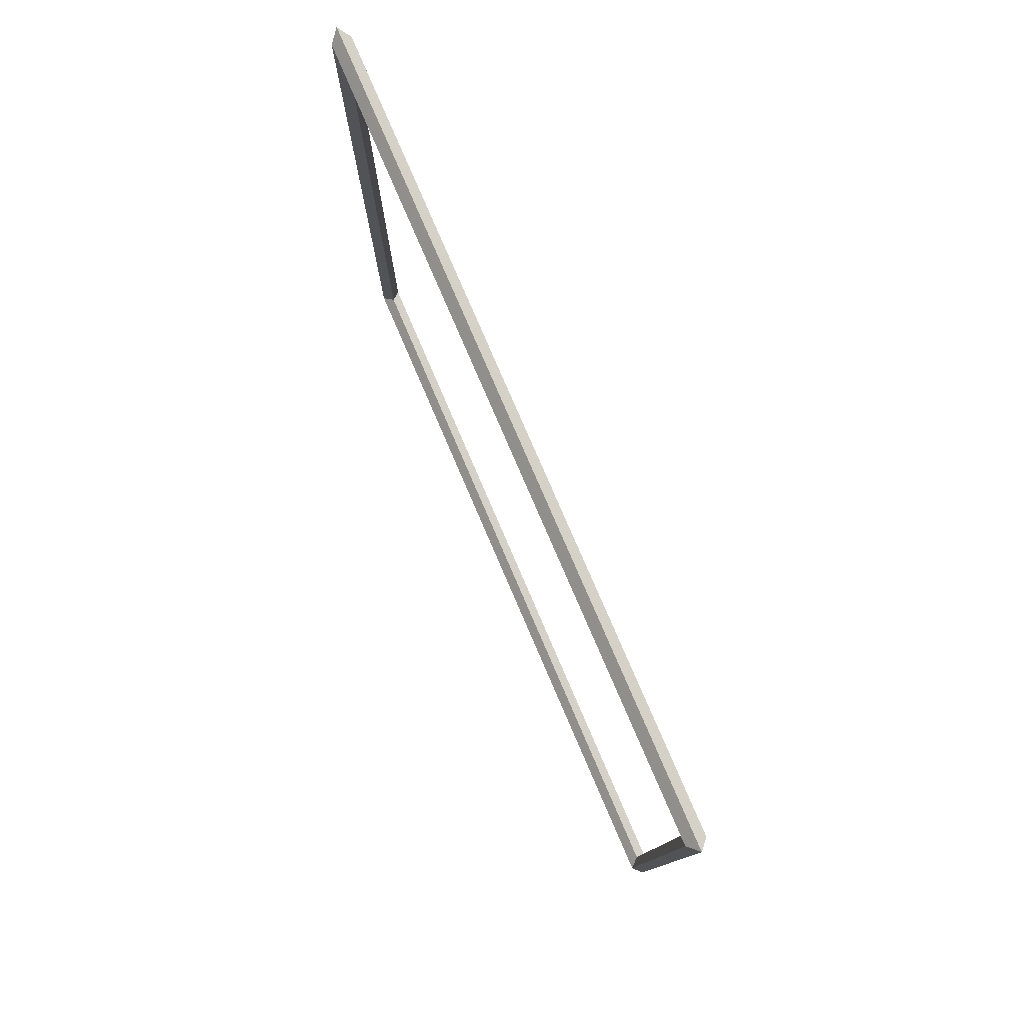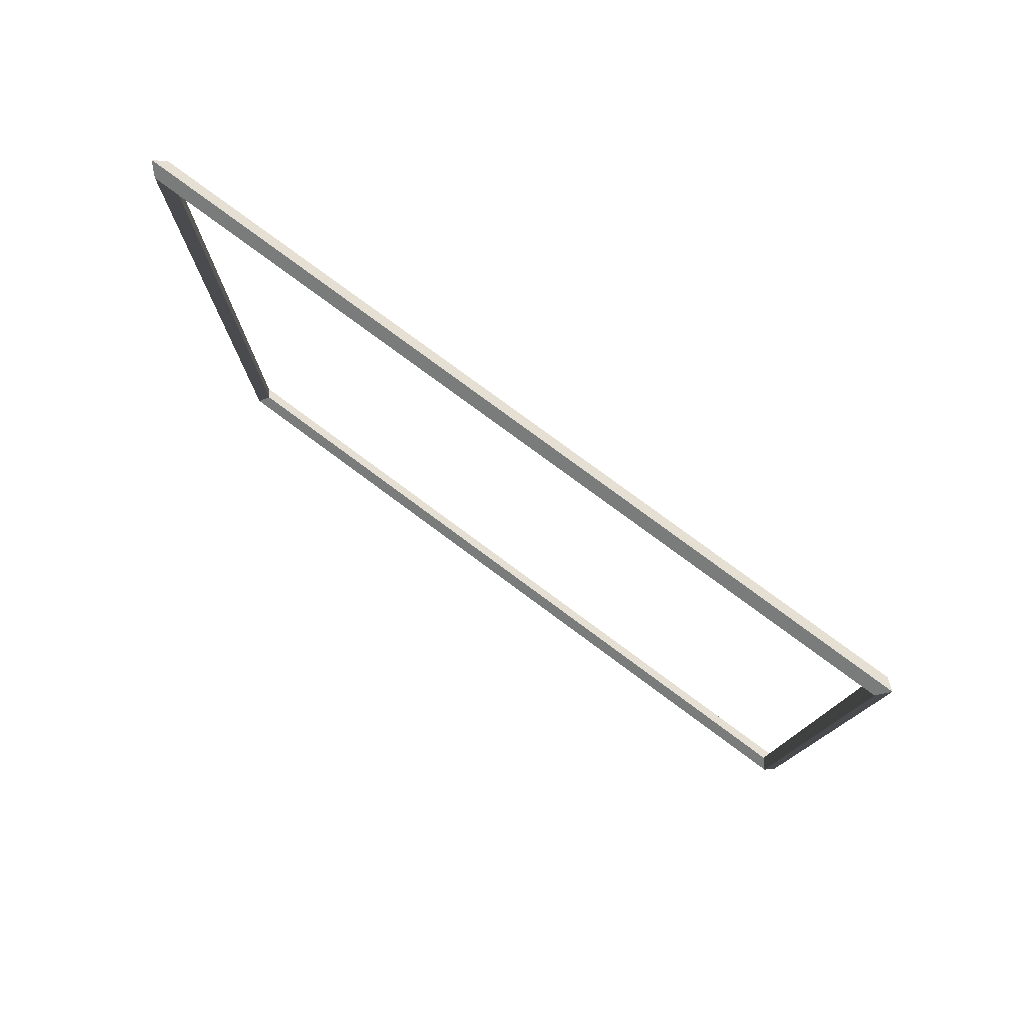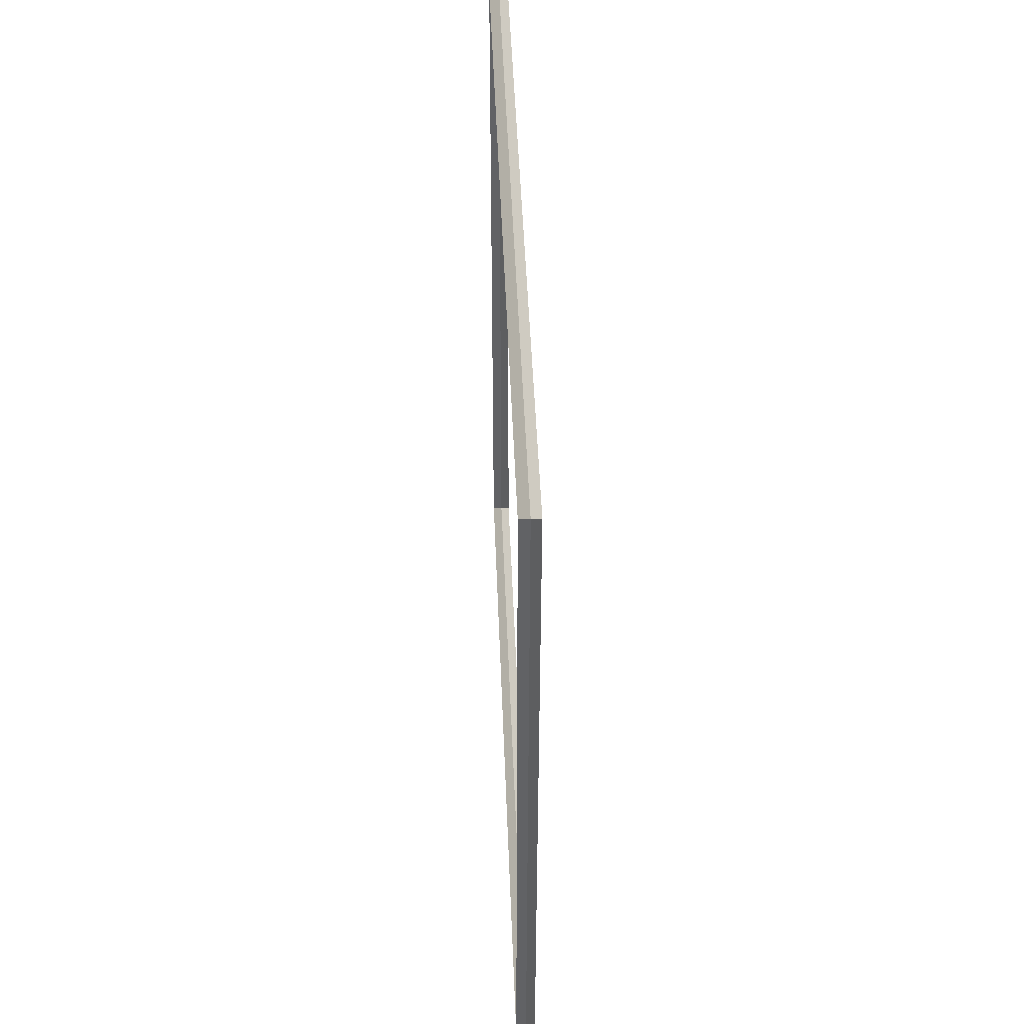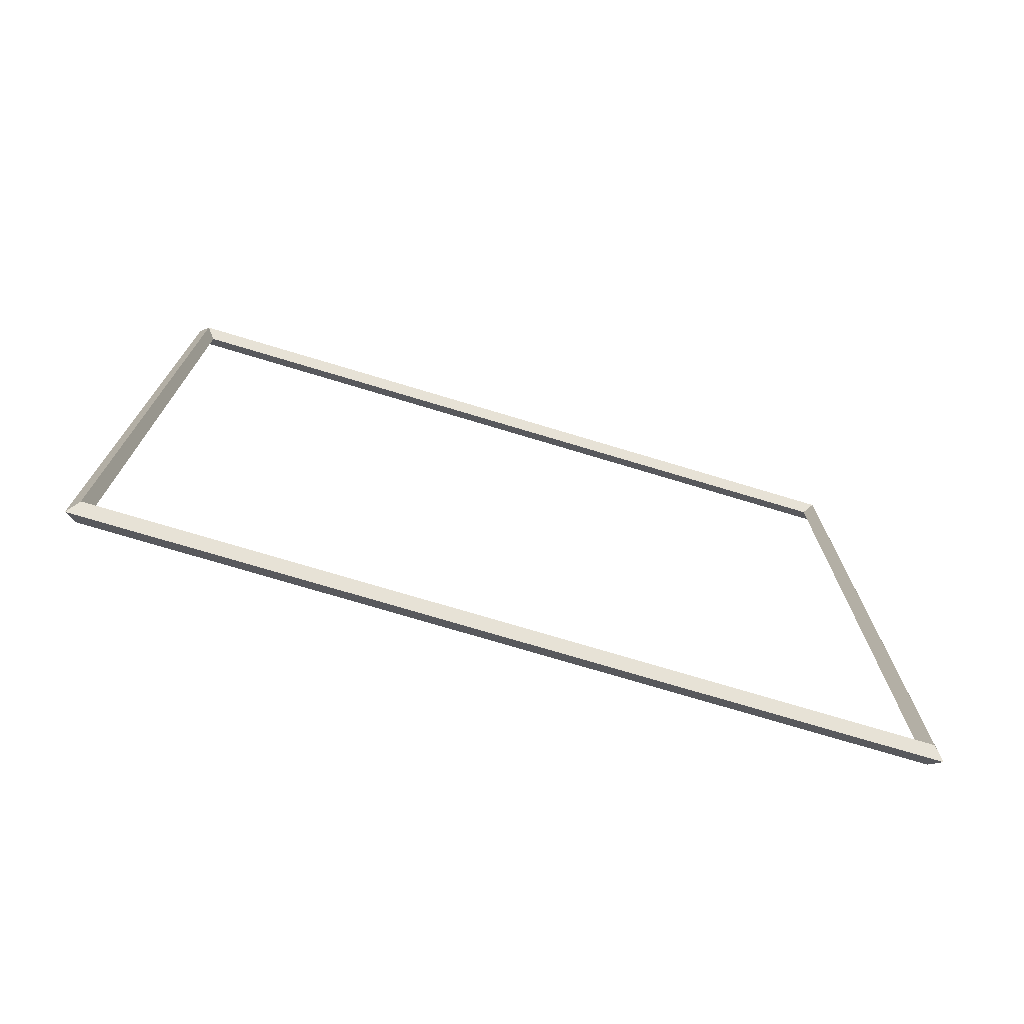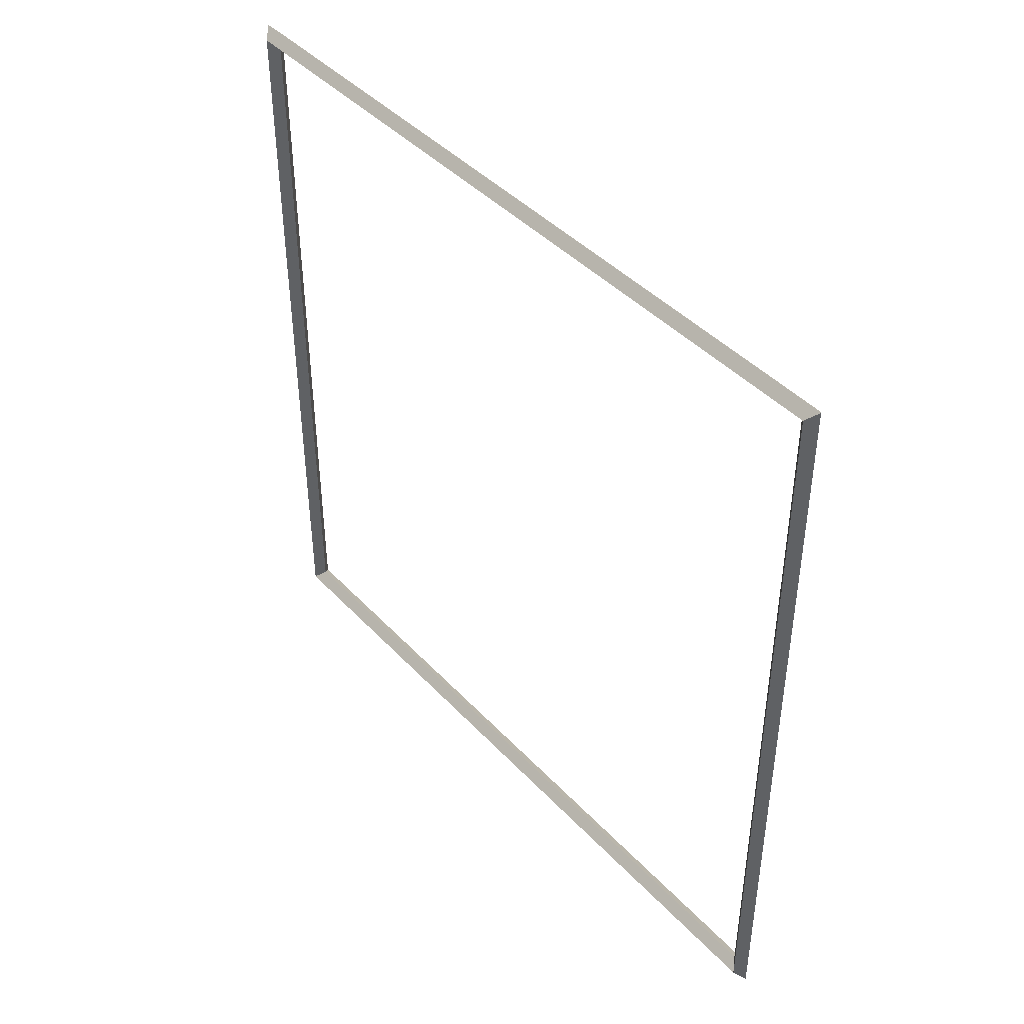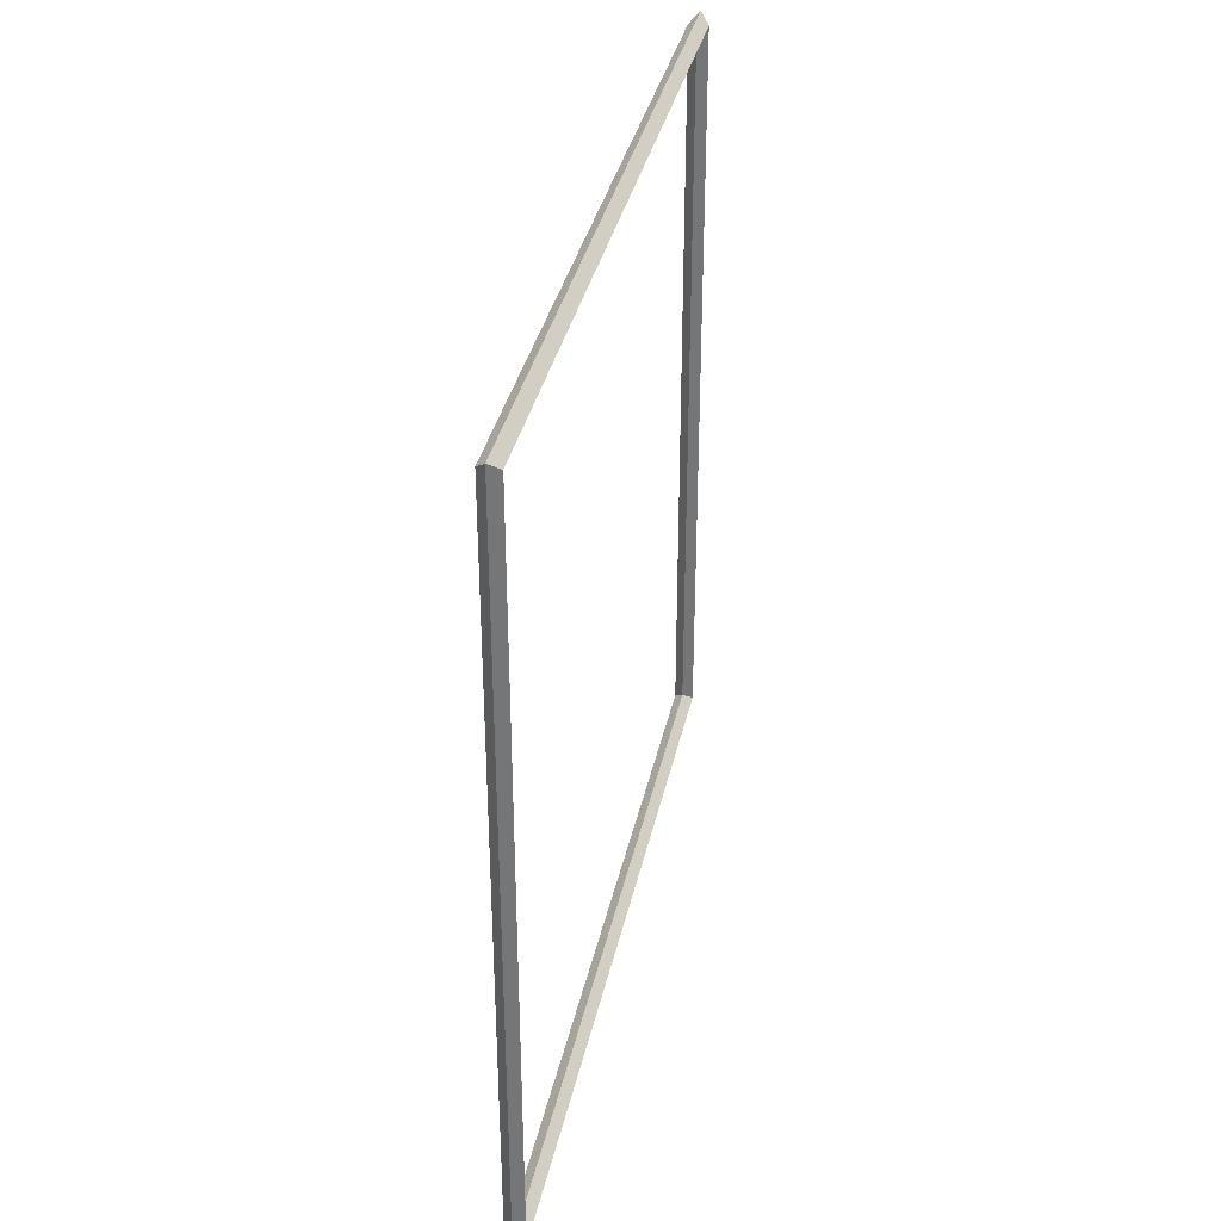
<metadata>
{"format":"obj","ext":"obj","renderer":"f3d","projection":"perspective","resolution":1024,"background":"white","views":[{"elev":78.9,"azim":-23.3,"up":"+Y"},{"elev":78.3,"azim":126.5,"up":"+Z"},{"elev":45.6,"azim":177.9,"up":"+Z"},{"elev":-73.9,"azim":73.2,"up":"+Z"},{"elev":43.0,"azim":140.9,"up":"+Y"},{"elev":35.6,"azim":-168.0,"up":"+Z"}]}
</metadata>
<code>
o Plane
v -0.025 1 1
v 0.025 1 1
v -0.025 -1 1
v 0.025 -1 1
v -0.025 1 -1
v 0.025 1 -1
v -0.025 -1 -1
v 0.025 -1 -1
v -0 0.975 0.975
v -0 1.025 1.025
v 0 -1.025 1.025
v 0 -0.975 0.975
v 0 -1.025 -1.025
v 0 -0.975 -0.975
v -0 1.025 -1.025
v -0 0.975 -0.975
f 12 1 9
f 9 4 12
f 10 3 11
f 11 2 10
f 14 3 12
f 12 8 14
f 11 7 13
f 13 4 11
f 16 7 14
f 14 6 16
f 13 5 15
f 15 8 13
f 9 5 16
f 16 2 9
f 15 1 10
f 10 6 15
f 12 3 1
f 9 2 4
f 10 1 3
f 11 4 2
f 14 7 3
f 12 4 8
f 11 3 7
f 13 8 4
f 16 5 7
f 14 8 6
f 13 7 5
f 15 6 8
f 9 1 5
f 16 6 2
f 15 5 1
f 10 2 6

</code>
